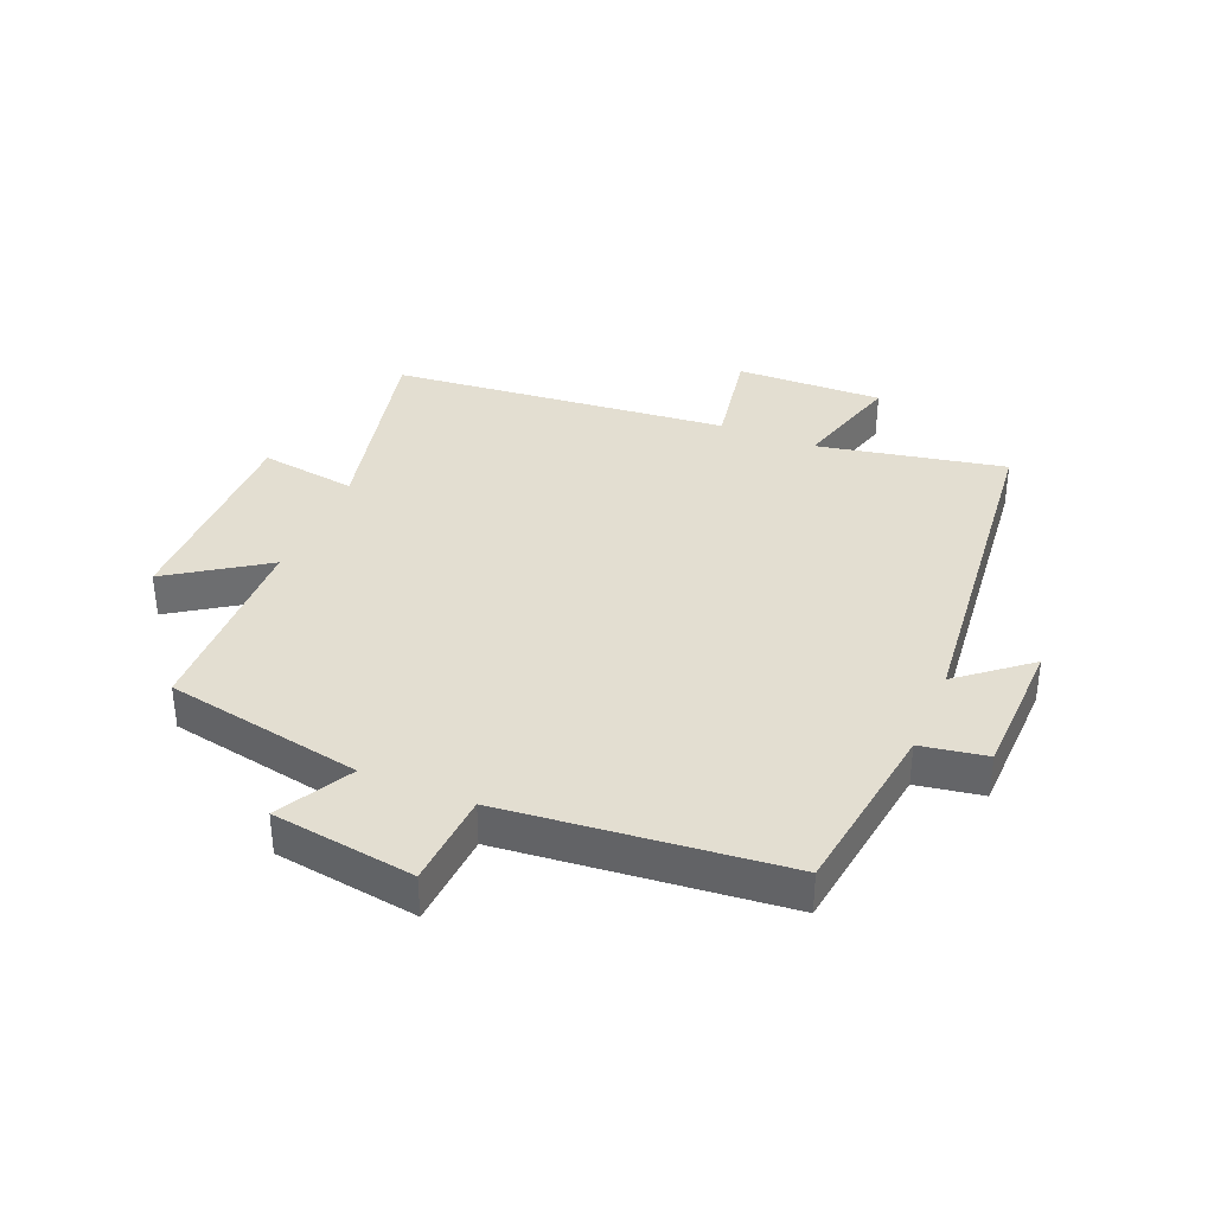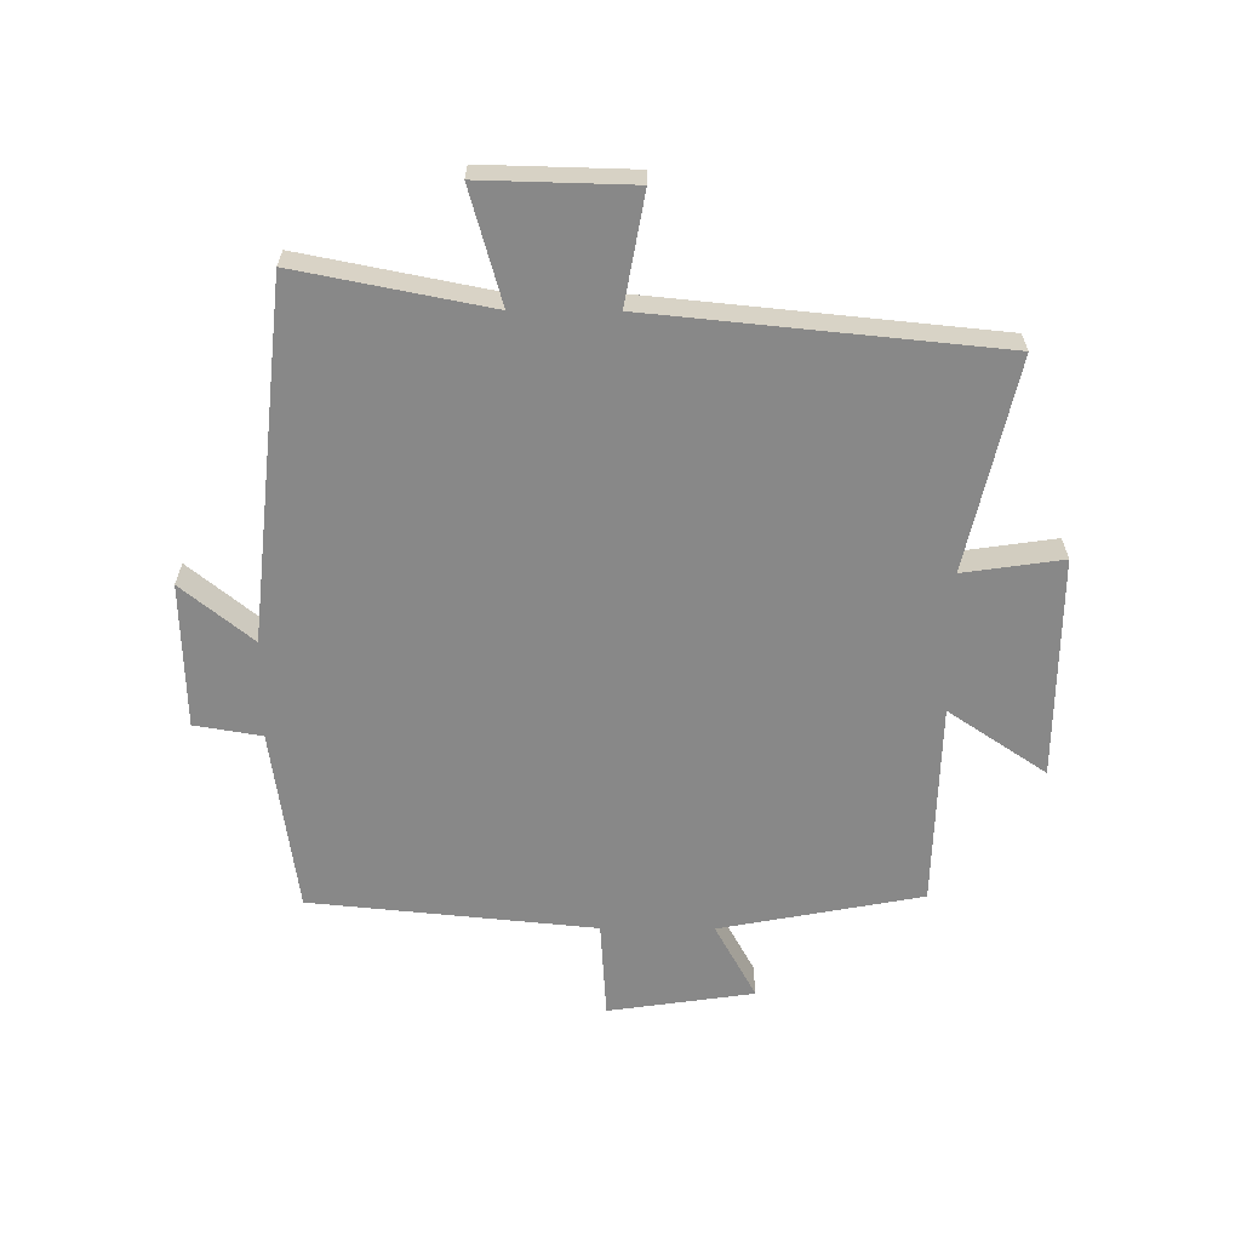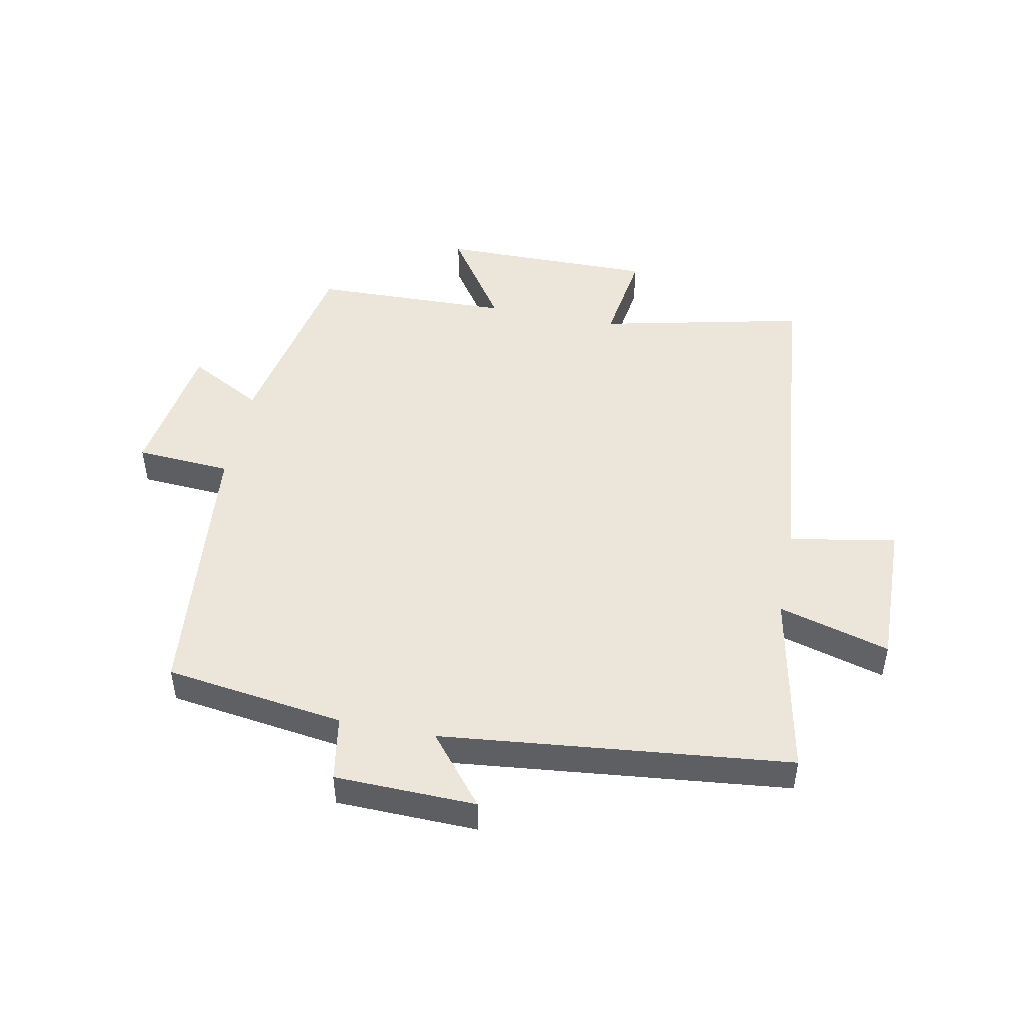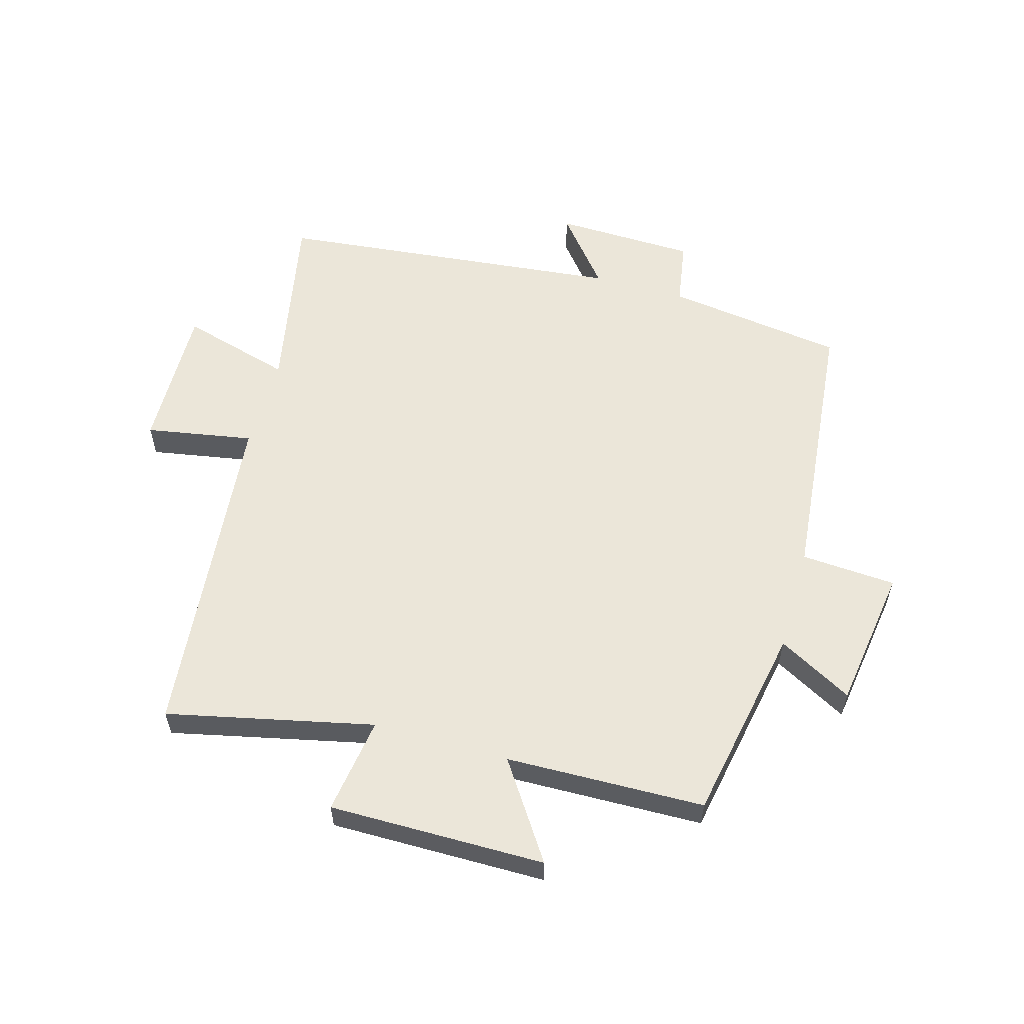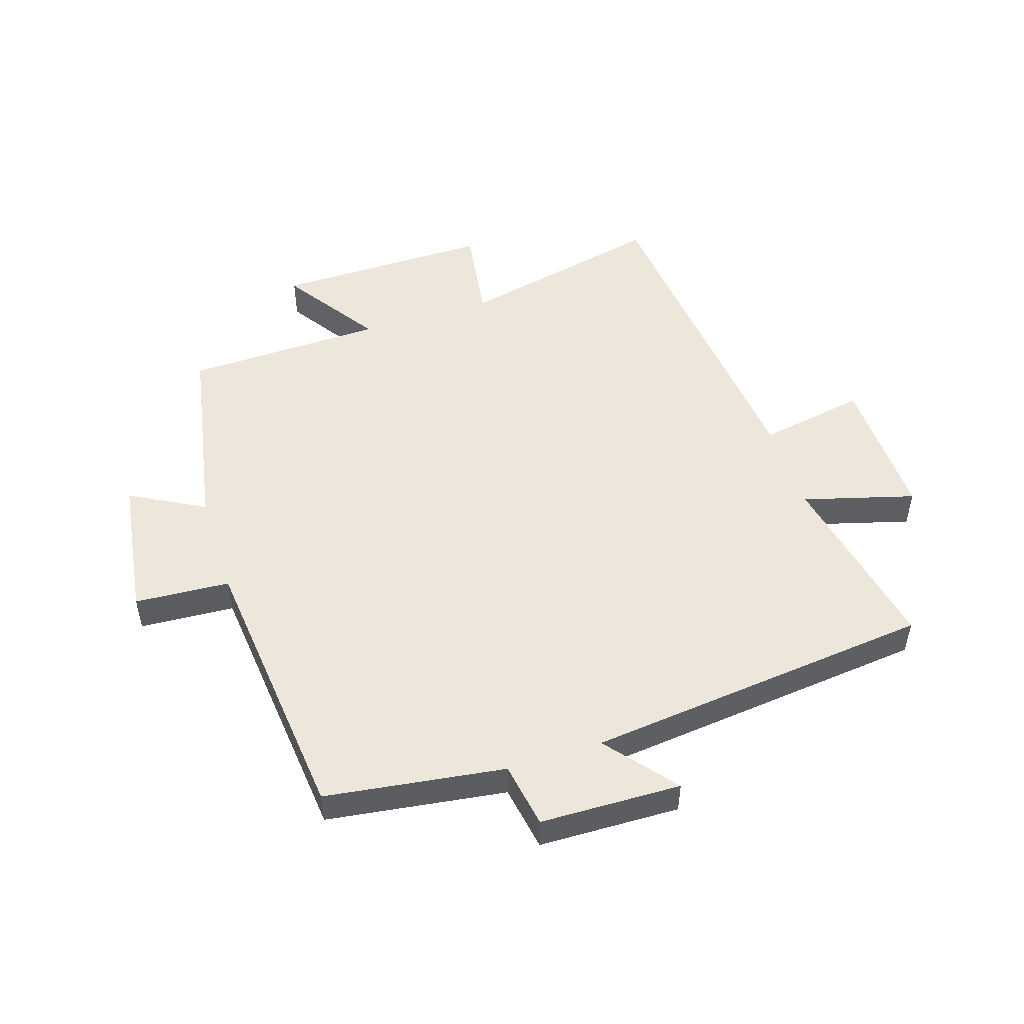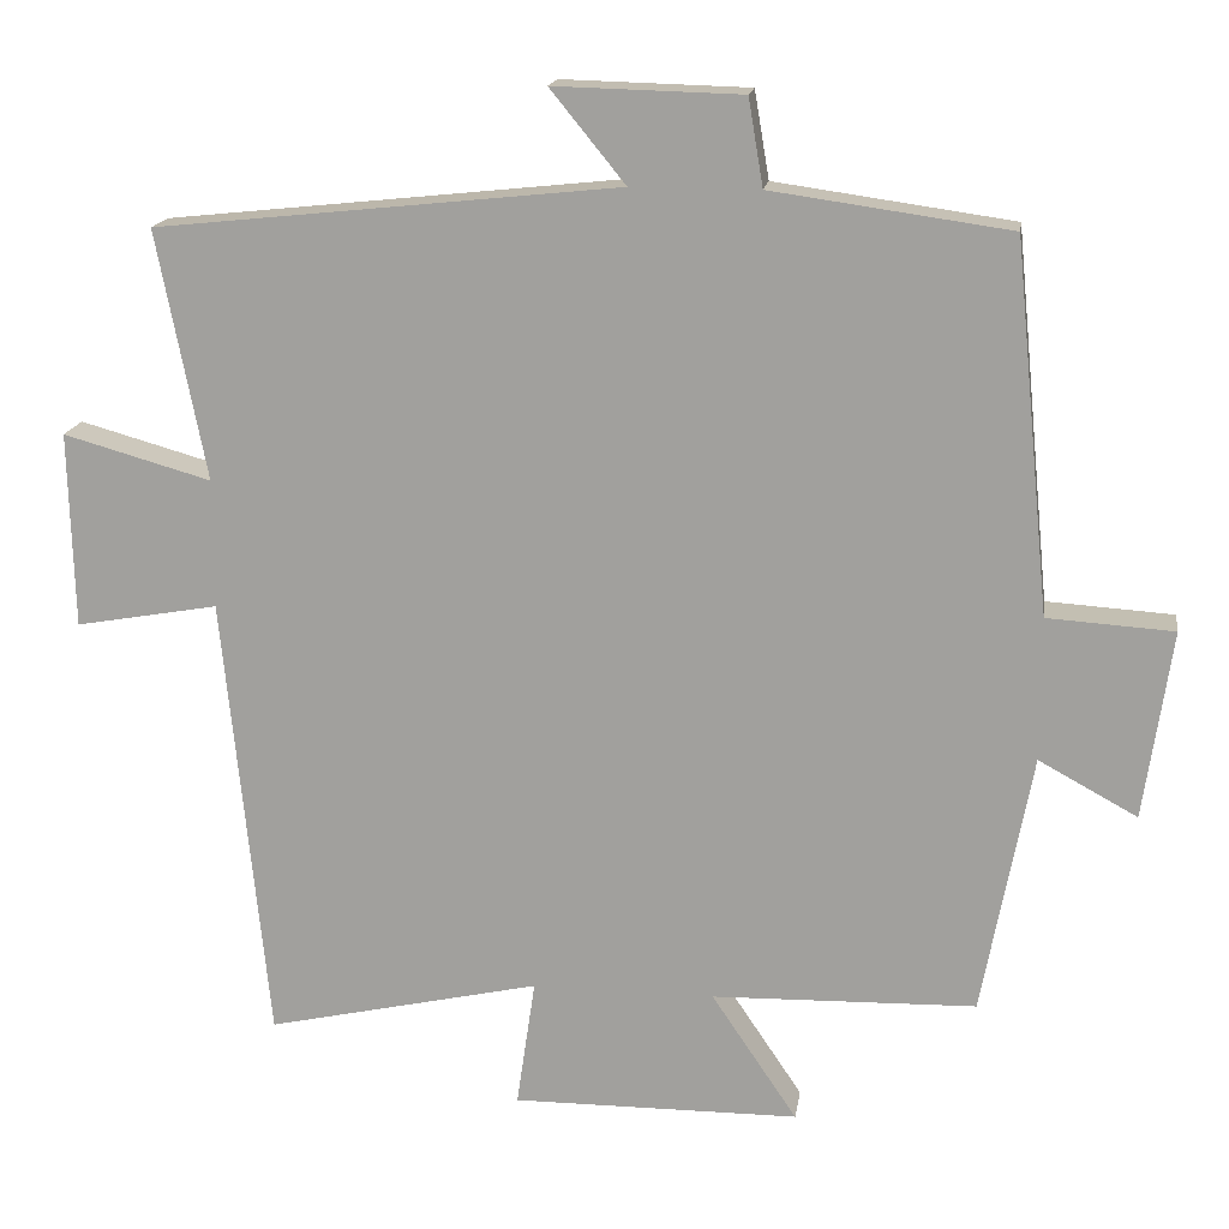
<metadata>
{"format":"obj","ext":"obj","renderer":"f3d","projection":"perspective","resolution":1024,"background":"white","views":[{"elev":36.3,"azim":-67.4,"up":"+Y"},{"elev":-62.8,"azim":89.7,"up":"+Y"},{"elev":47.8,"azim":11.2,"up":"+Y"},{"elev":57.6,"azim":-164.1,"up":"+Y"},{"elev":50.6,"azim":-17.9,"up":"+Y"},{"elev":16.6,"azim":-171.6,"up":"+Z"}]}
</metadata>
<code>
v -0.455 0.07 0.459
v -0.163 0.07 0.5
v -0.145 0.07 0.607
v 0.085 0.07 0.613
v -0.007 0.07 0.5
v 0.56 0.07 0.44
v 0.5 0.07 0.135
v 0.681 0.07 0.186
v 0.675 0.07 -0.054
v 0.5 0.07 -0.023
v 0.445 0.07 -0.575
v 0.109 0.07 -0.5
v 0.132 0.07 -0.658
v -0.22 0.07 -0.656
v -0.115 0.07 -0.5
v -0.439 0.07 -0.492
v -0.5 0.07 -0.17
v -0.621 0.07 -0.236
v -0.655 0.07 -0.004
v -0.5 0.07 0.006
v -0.455 0 0.459
v -0.163 0 0.5
v -0.145 0 0.607
v 0.085 0 0.613
v -0.007 0 0.5
v 0.56 0 0.44
v 0.5 0 0.135
v 0.681 0 0.186
v 0.675 0 -0.054
v 0.5 0 -0.023
v 0.445 0 -0.575
v 0.109 0 -0.5
v 0.132 0 -0.658
v -0.22 0 -0.656
v -0.115 0 -0.5
v -0.439 0 -0.492
v -0.5 0 -0.17
v -0.621 0 -0.236
v -0.655 0 -0.004
v -0.5 0 0.006
f 17 18 19 20
f 20 1 2
f 17 20 2
f 16 17 2
f 15 16 2
f 12 13 14 15
f 12 15 2 3
f 10 11 12 3
f 7 8 9 10
f 5 6 7
f 5 7 10
f 3 4 5
f 3 5 10
f 40 39 38 37
f 22 21 40
f 22 40 37
f 22 37 36
f 22 36 35
f 35 34 33 32
f 23 22 35 32
f 23 32 31 30
f 30 29 28 27
f 27 26 25
f 30 27 25
f 25 24 23
f 30 25 23
f 1 21 22 2
f 2 22 23 3
f 3 23 24 4
f 4 24 25 5
f 5 25 26 6
f 6 26 27 7
f 7 27 28 8
f 8 28 29 9
f 9 29 30 10
f 10 30 31 11
f 11 31 32 12
f 12 32 33 13
f 13 33 34 14
f 14 34 35 15
f 15 35 36 16
f 16 36 37 17
f 17 37 38 18
f 18 38 39 19
f 19 39 40 20
f 20 40 21 1

</code>
